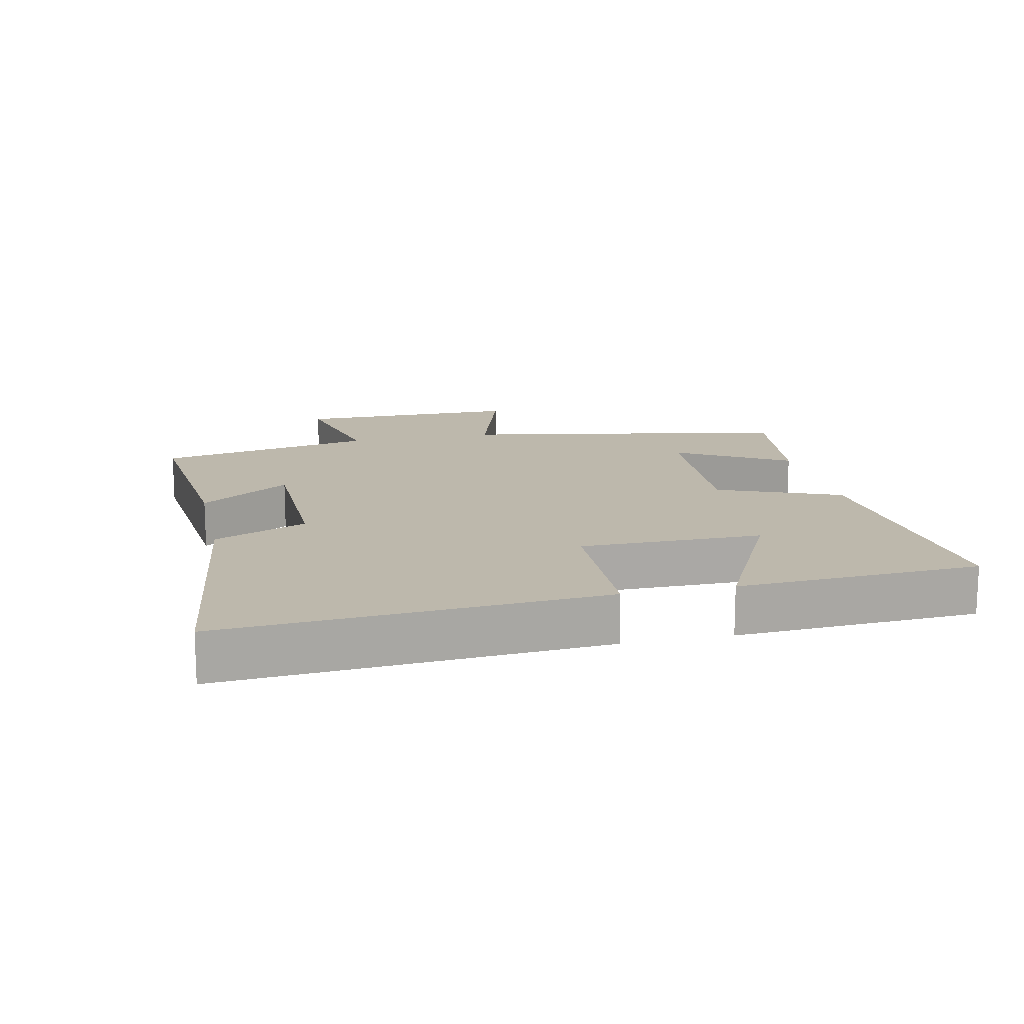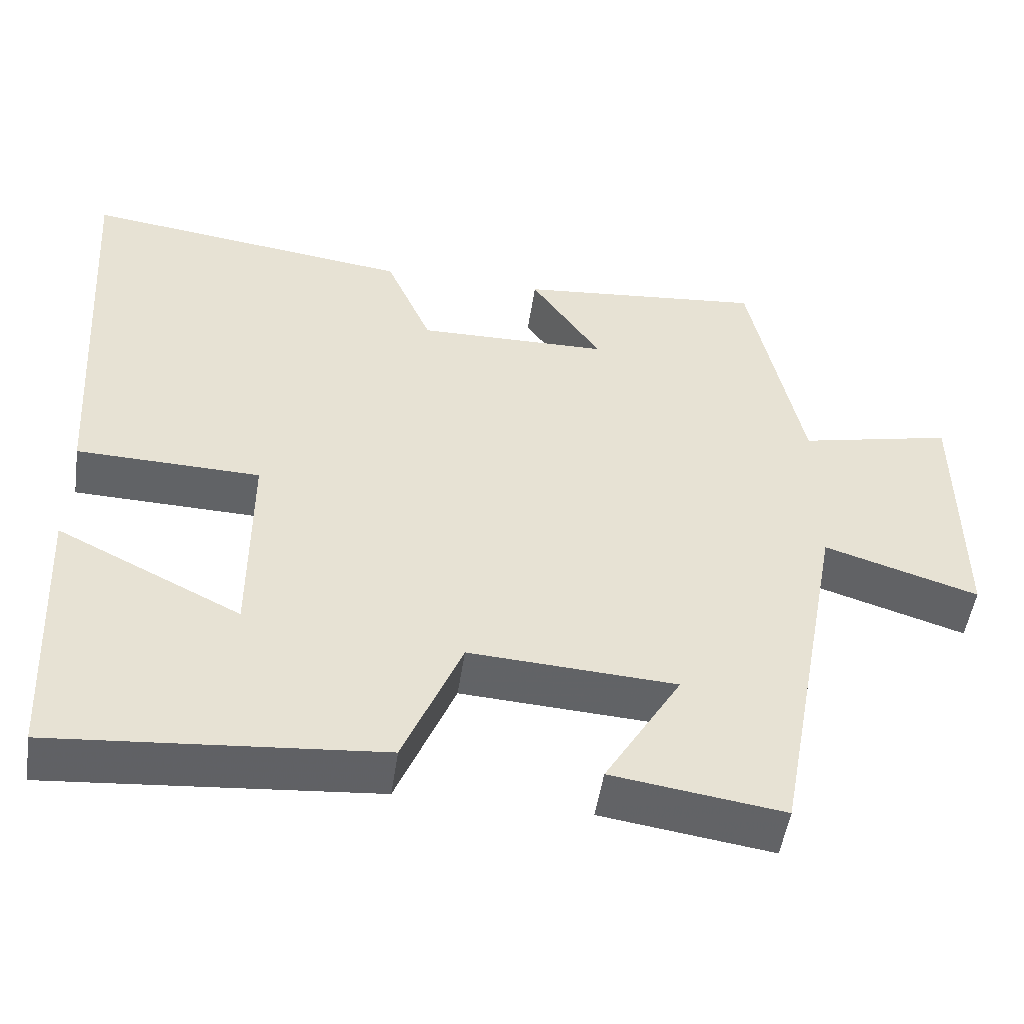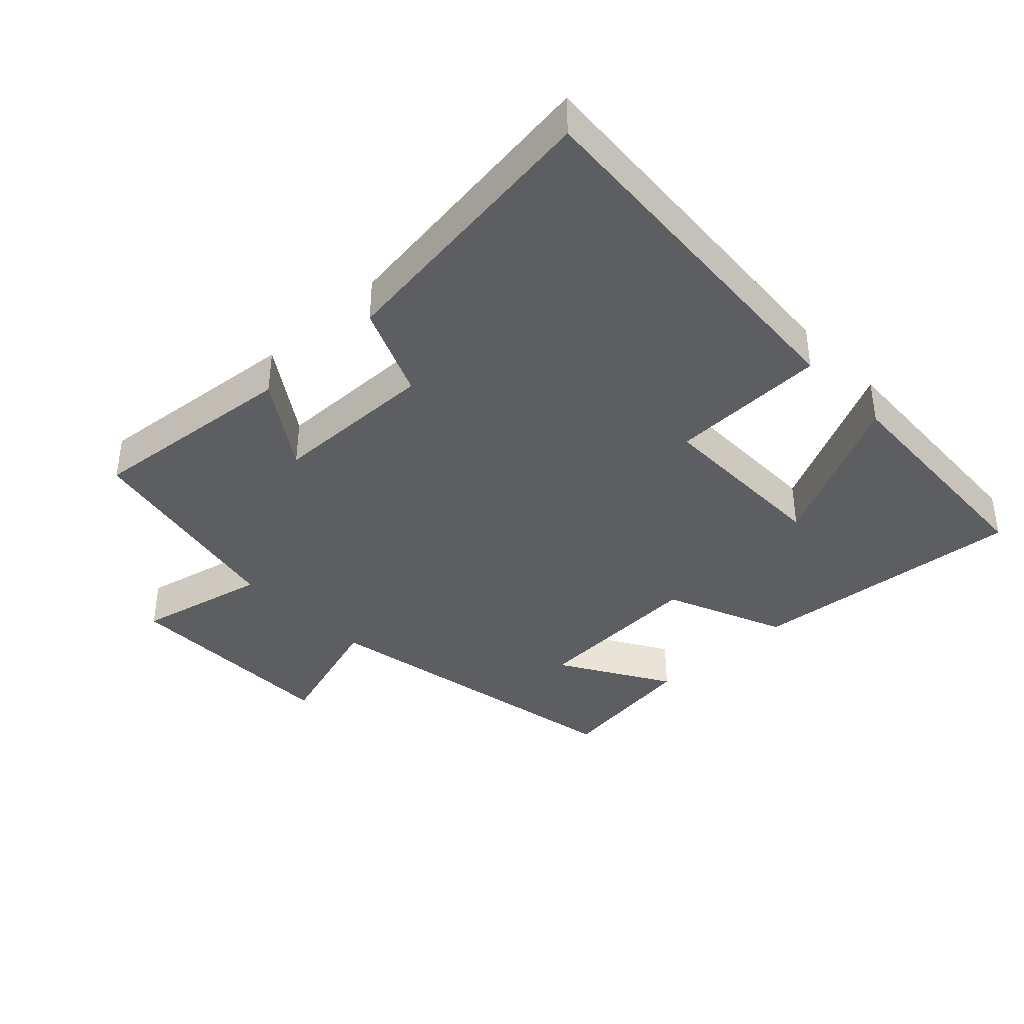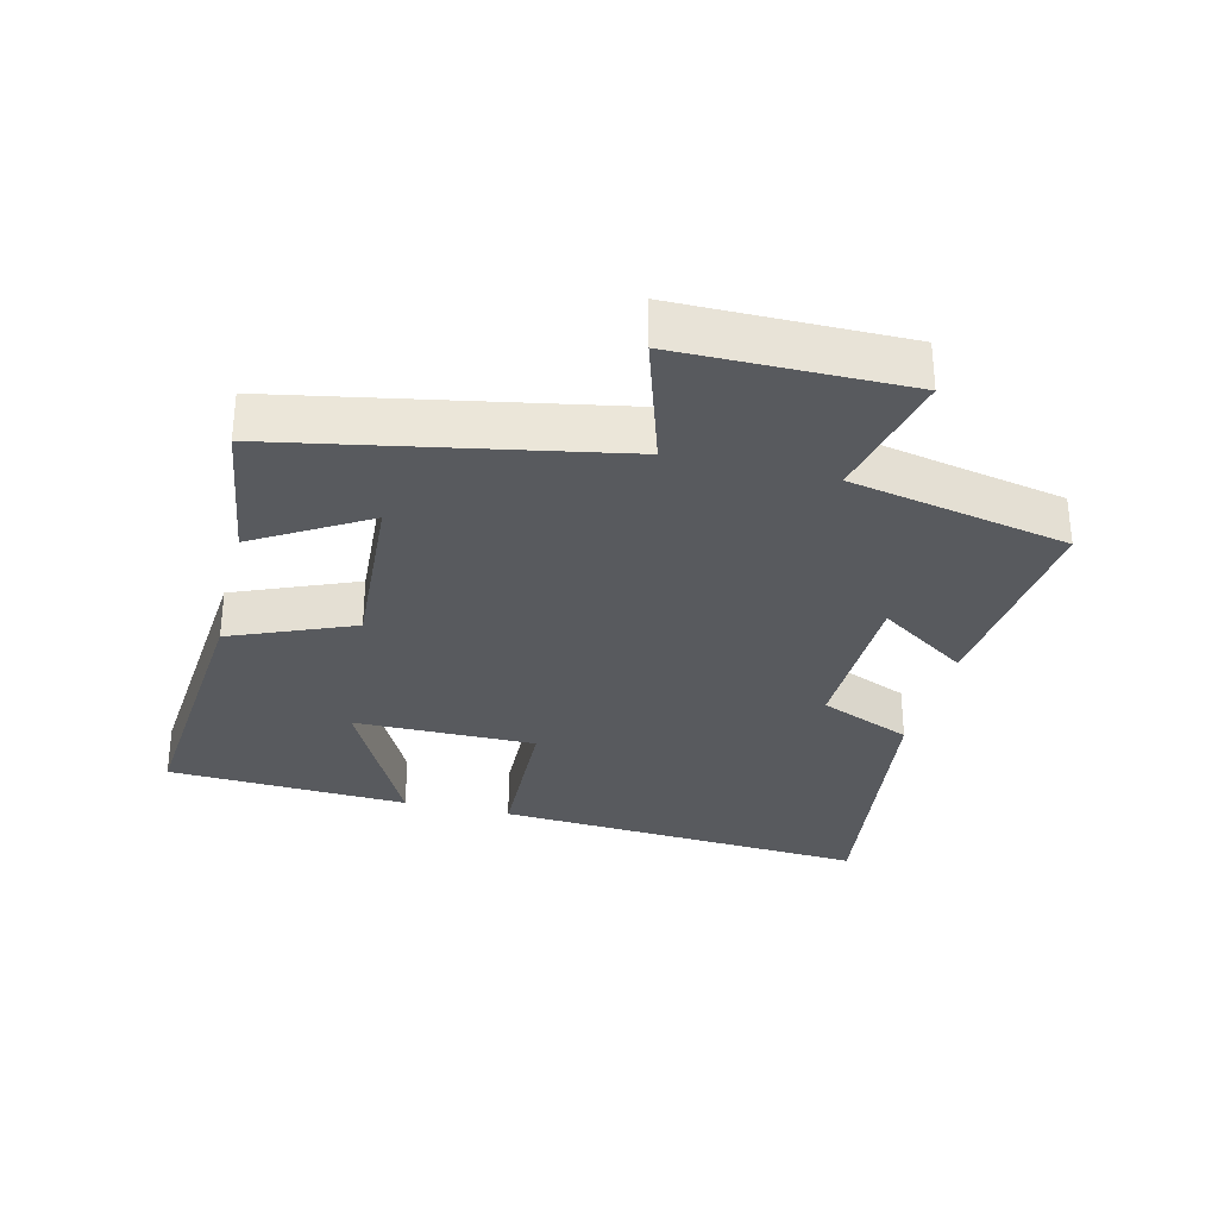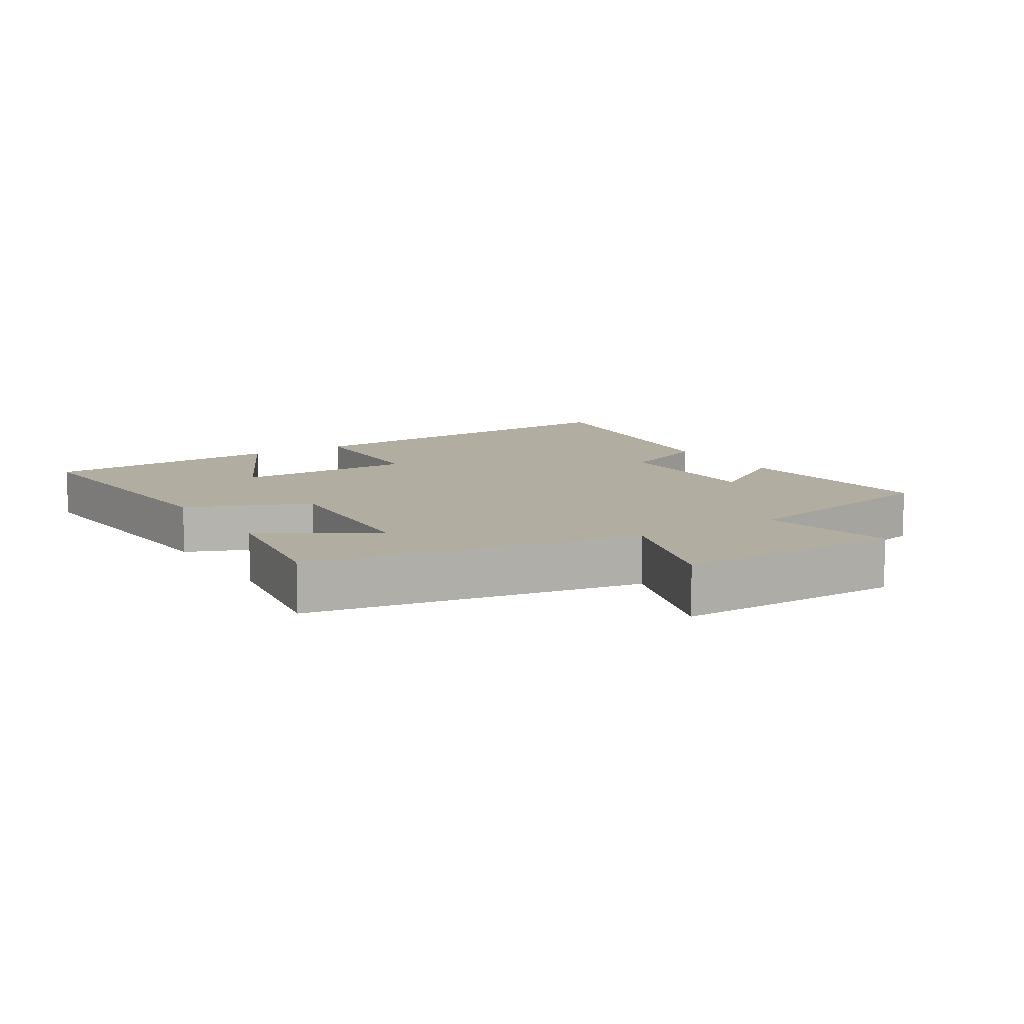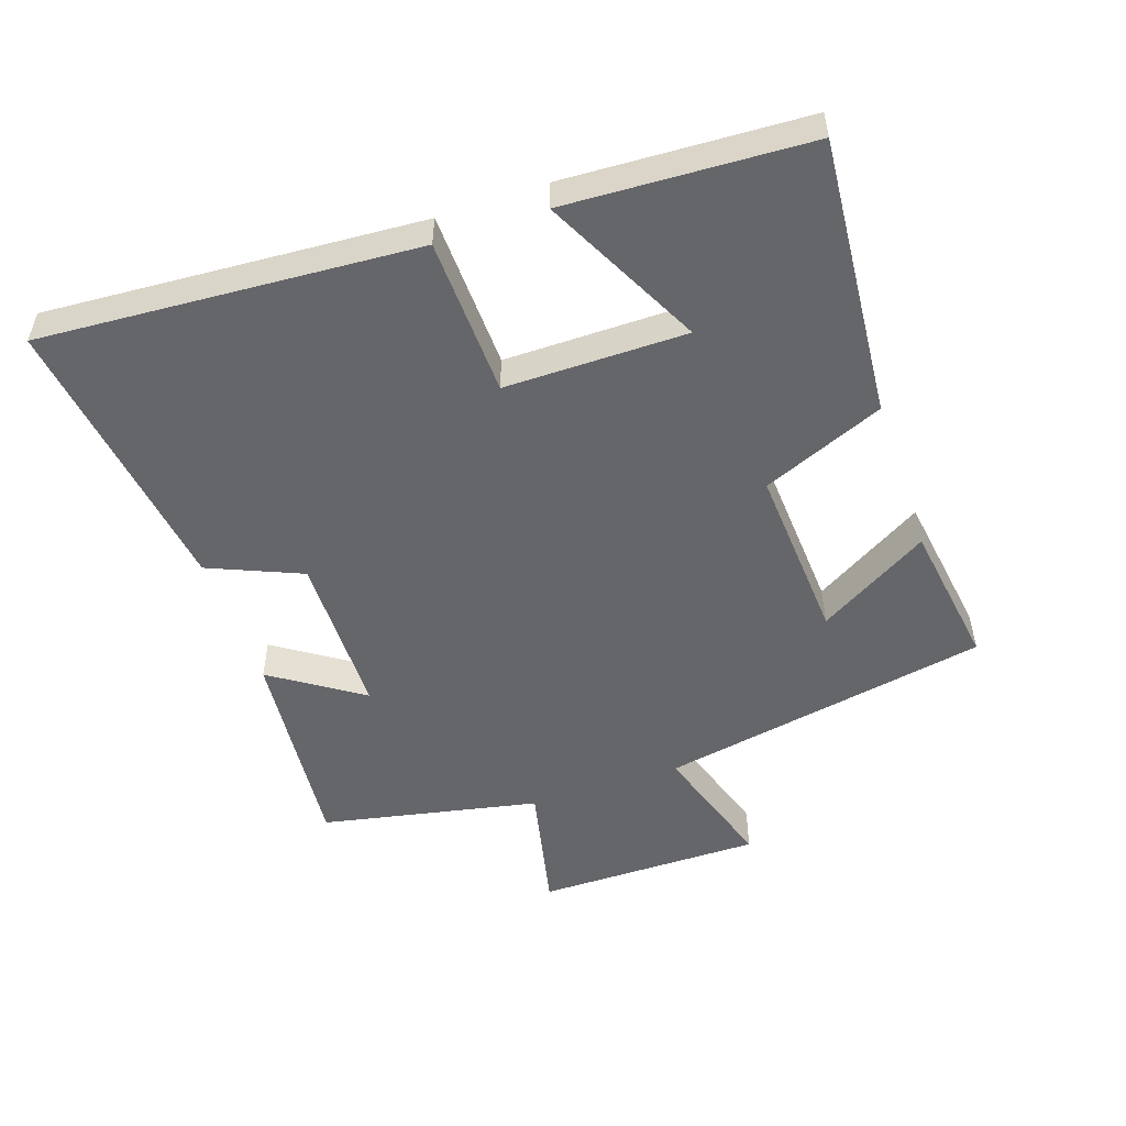
<metadata>
{"format":"obj","ext":"obj","renderer":"f3d","projection":"perspective","resolution":1024,"background":"white","views":[{"elev":14.8,"azim":77.5,"up":"+Y"},{"elev":-50.7,"azim":171.6,"up":"+Z"},{"elev":-38.5,"azim":43.6,"up":"+Y"},{"elev":-31.1,"azim":-103.7,"up":"+Y"},{"elev":10.4,"azim":-121.9,"up":"+Y"},{"elev":-51.7,"azim":109.0,"up":"+Y"}]}
</metadata>
<code>
v 0.481 0.07 -0.537
v 0.059 0.07 -0.5
v -0.017 0.07 -0.316
v -0.285 0.07 -0.332
v -0.185 0.07 -0.5
v -0.407 0.07 -0.532
v -0.5 0.07 -0.032
v -0.7 0.07 -0.095
v -0.7 0.07 0.247
v -0.5 0.07 0.202
v -0.432 0.07 0.532
v -0.11 0.07 0.5
v -0.202 0.07 0.364
v 0.048 0.07 0.36
v 0.108 0.07 0.5
v 0.539 0.07 0.557
v 0.5 0.07 -0.01
v 0.261 0.07 -0.017
v 0.261 0.07 -0.291
v 0.5 0.07 -0.172
v 0.481 0 -0.537
v 0.059 0 -0.5
v -0.017 0 -0.316
v -0.285 0 -0.332
v -0.185 0 -0.5
v -0.407 0 -0.532
v -0.5 0 -0.032
v -0.7 0 -0.095
v -0.7 0 0.247
v -0.5 0 0.202
v -0.432 0 0.532
v -0.11 0 0.5
v -0.202 0 0.364
v 0.048 0 0.36
v 0.108 0 0.5
v 0.539 0 0.557
v 0.5 0 -0.01
v 0.261 0 -0.017
v 0.261 0 -0.291
v 0.5 0 -0.172
f 19 20 1 2
f 18 19 2 3
f 16 17 18
f 15 16 18
f 14 15 18
f 18 3 4
f 14 18 4
f 13 14 4
f 10 11 12 13
f 10 13 4
f 7 8 9 10
f 7 10 4
f 4 5 6 7
f 22 21 40 39
f 23 22 39 38
f 38 37 36
f 38 36 35
f 38 35 34
f 24 23 38
f 24 38 34
f 24 34 33
f 33 32 31 30
f 24 33 30
f 30 29 28 27
f 24 30 27
f 27 26 25 24
f 1 21 22 2
f 2 22 23 3
f 3 23 24 4
f 4 24 25 5
f 5 25 26 6
f 6 26 27 7
f 7 27 28 8
f 8 28 29 9
f 9 29 30 10
f 10 30 31 11
f 11 31 32 12
f 12 32 33 13
f 13 33 34 14
f 14 34 35 15
f 15 35 36 16
f 16 36 37 17
f 17 37 38 18
f 18 38 39 19
f 19 39 40 20
f 20 40 21 1

</code>
